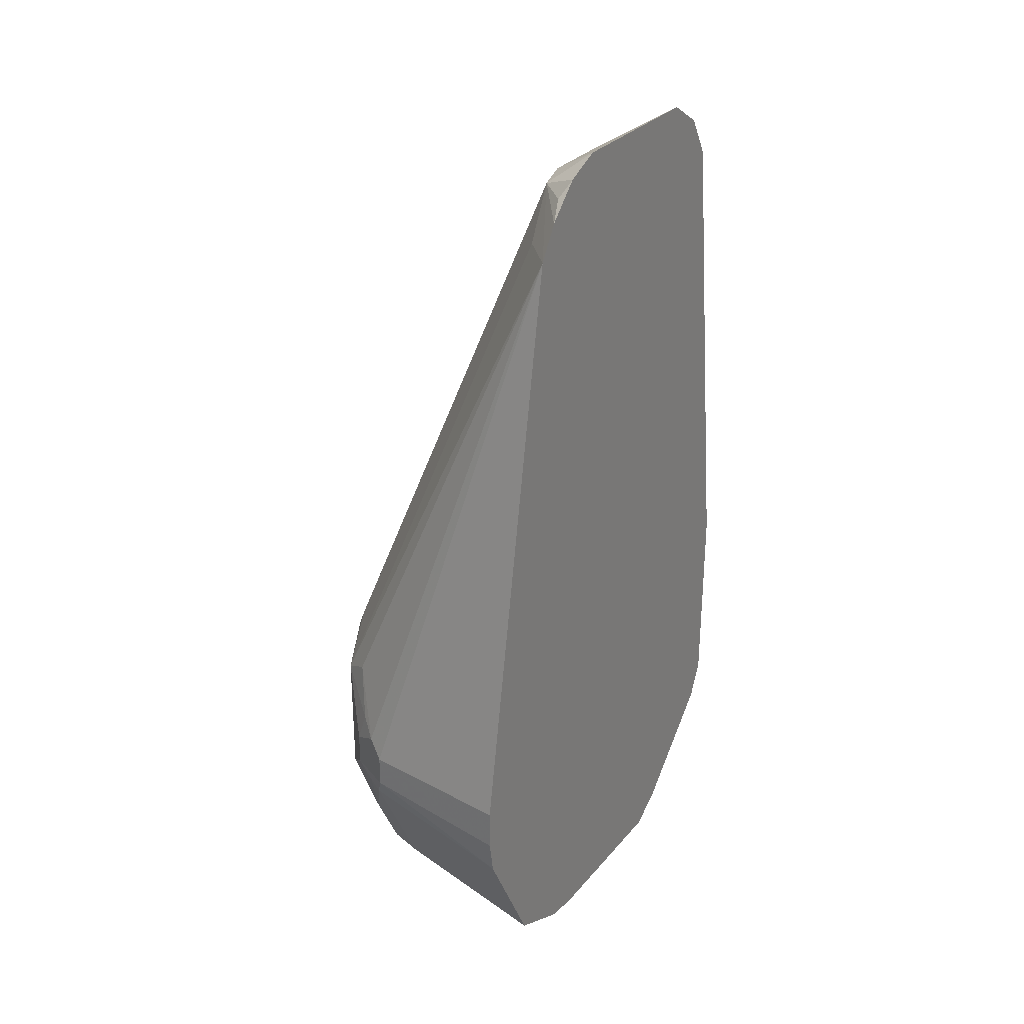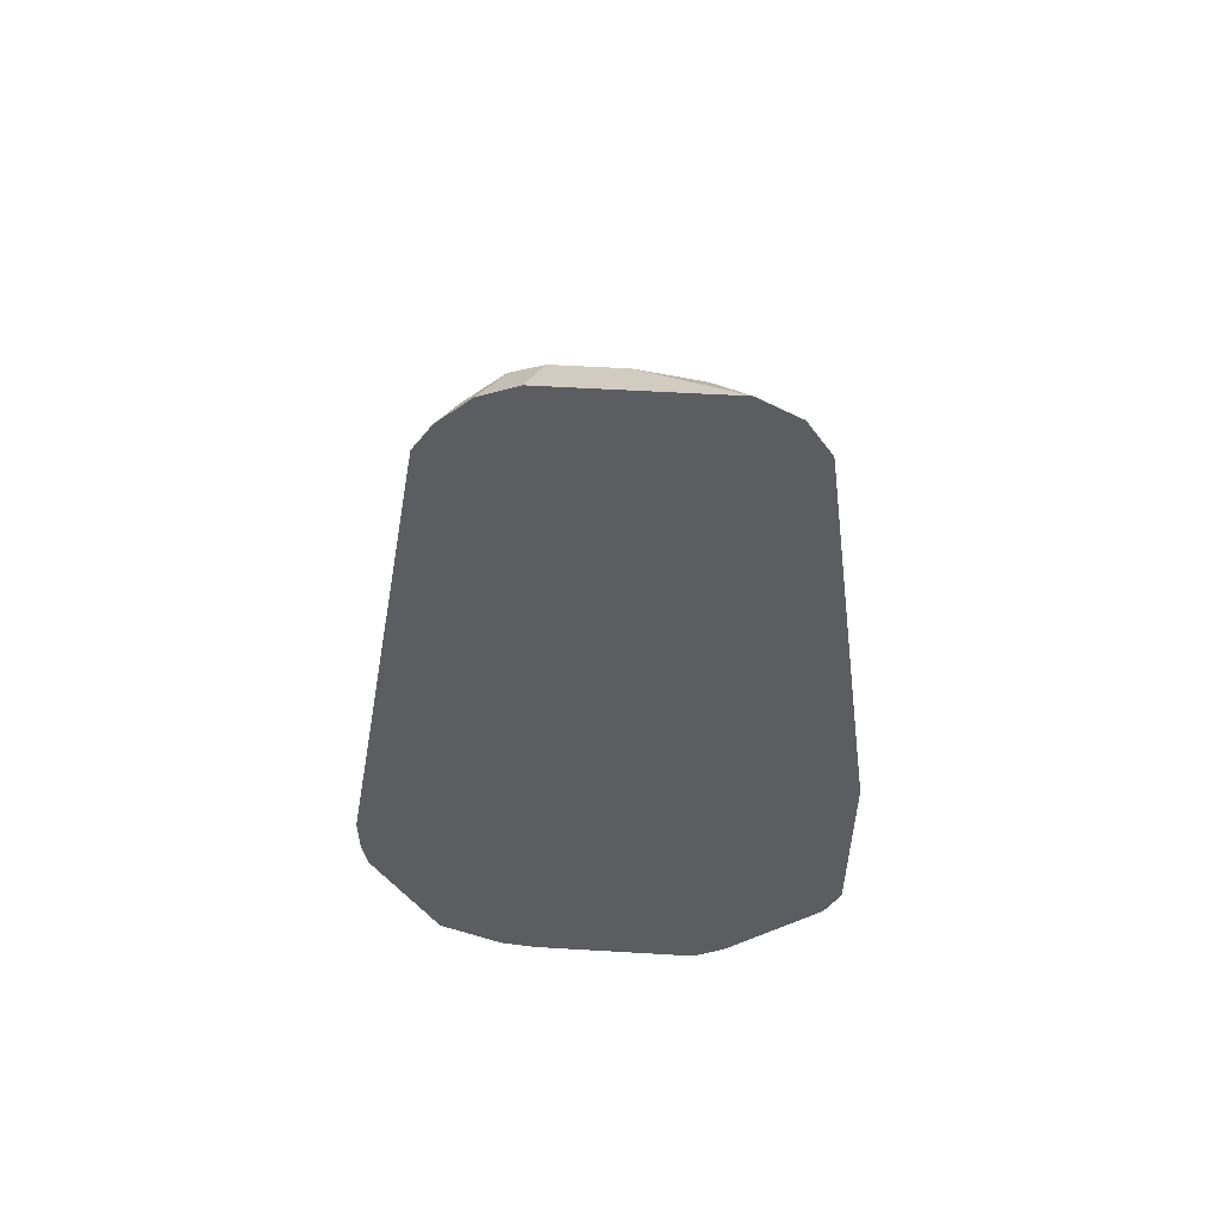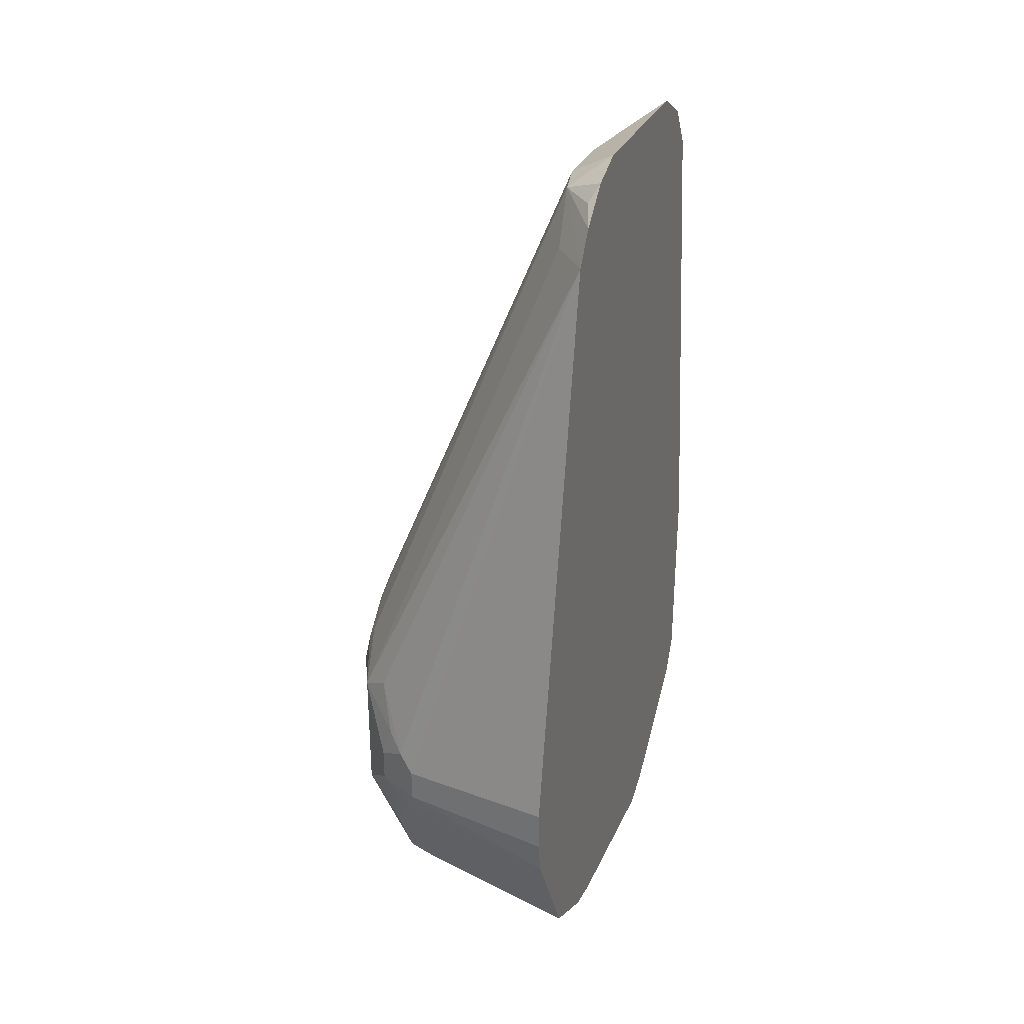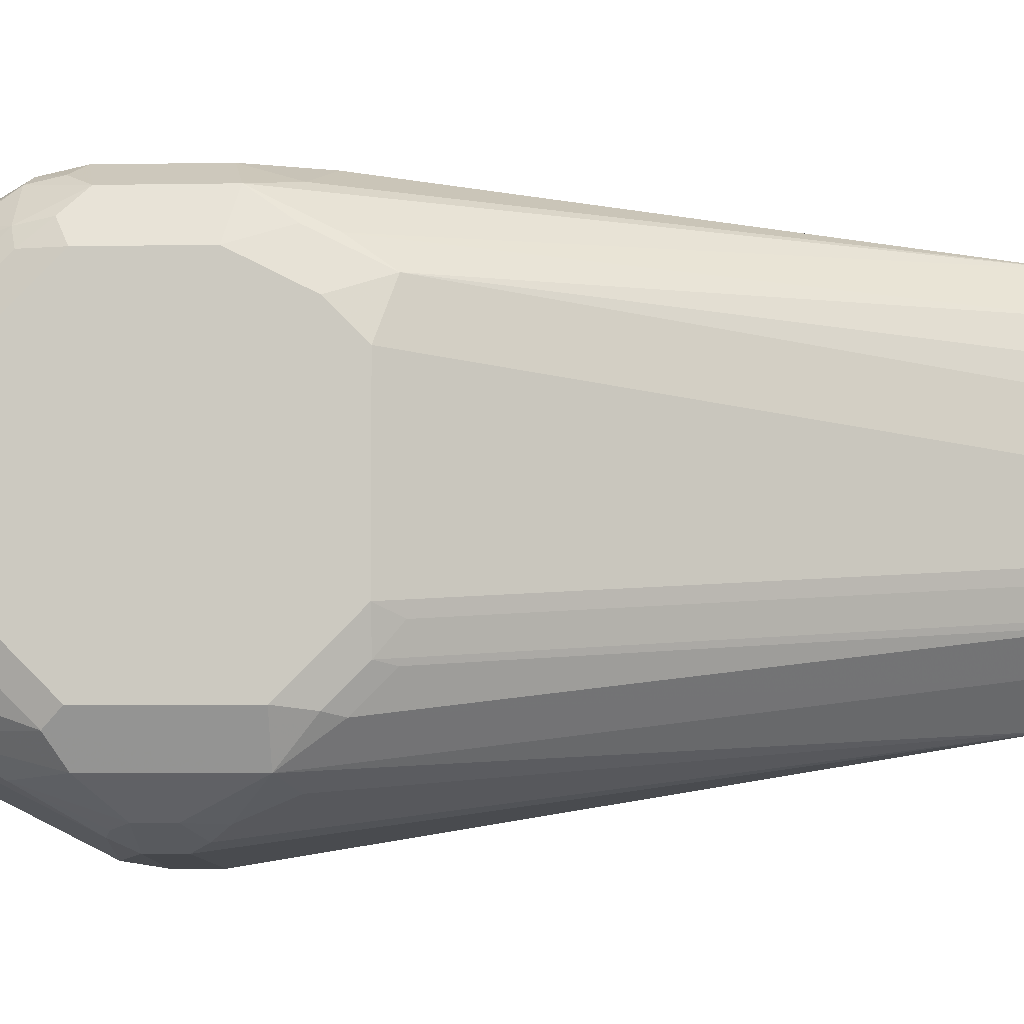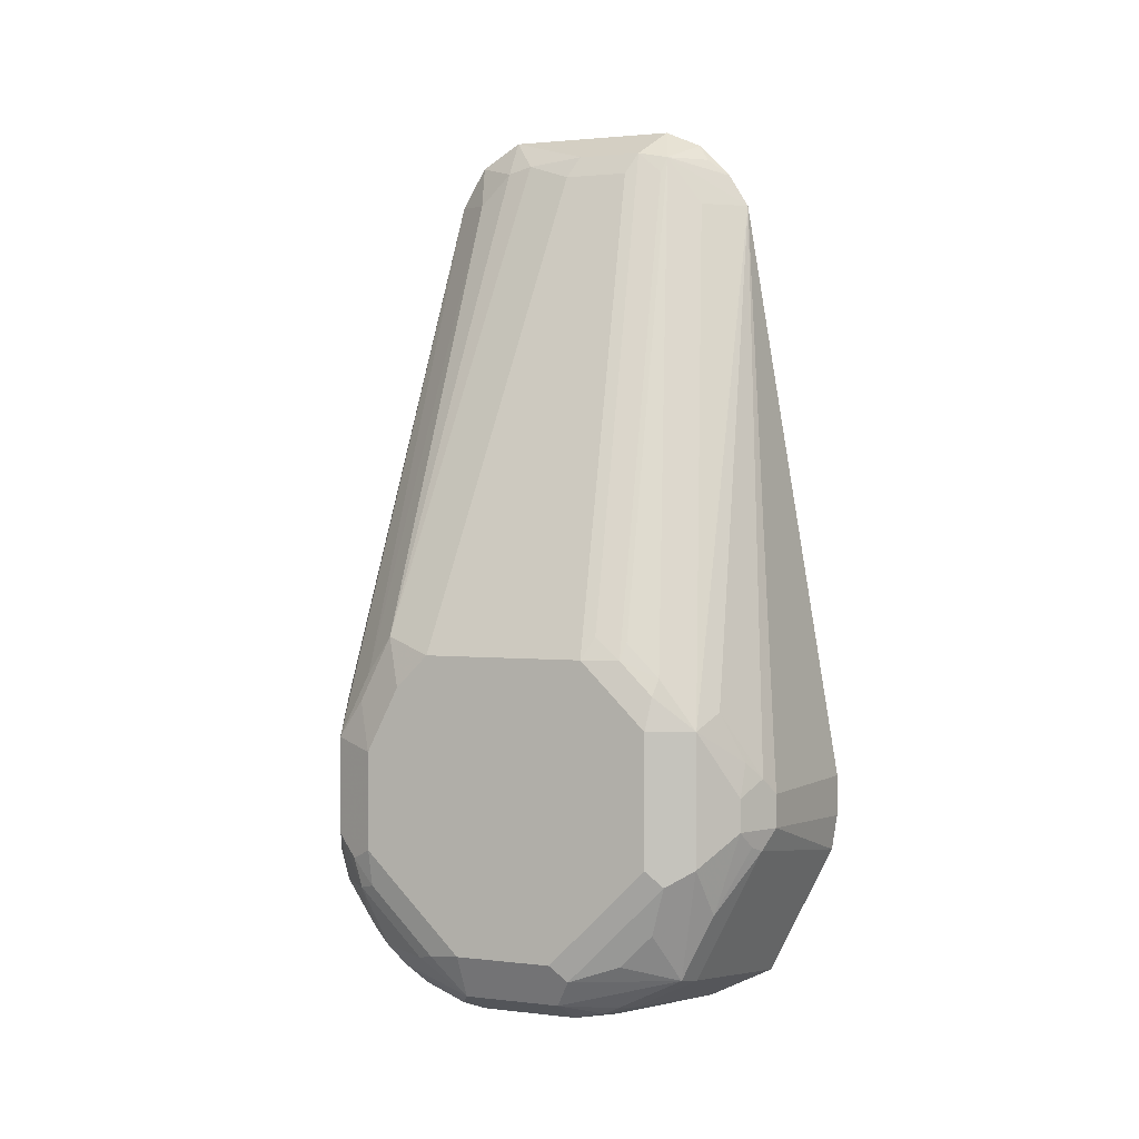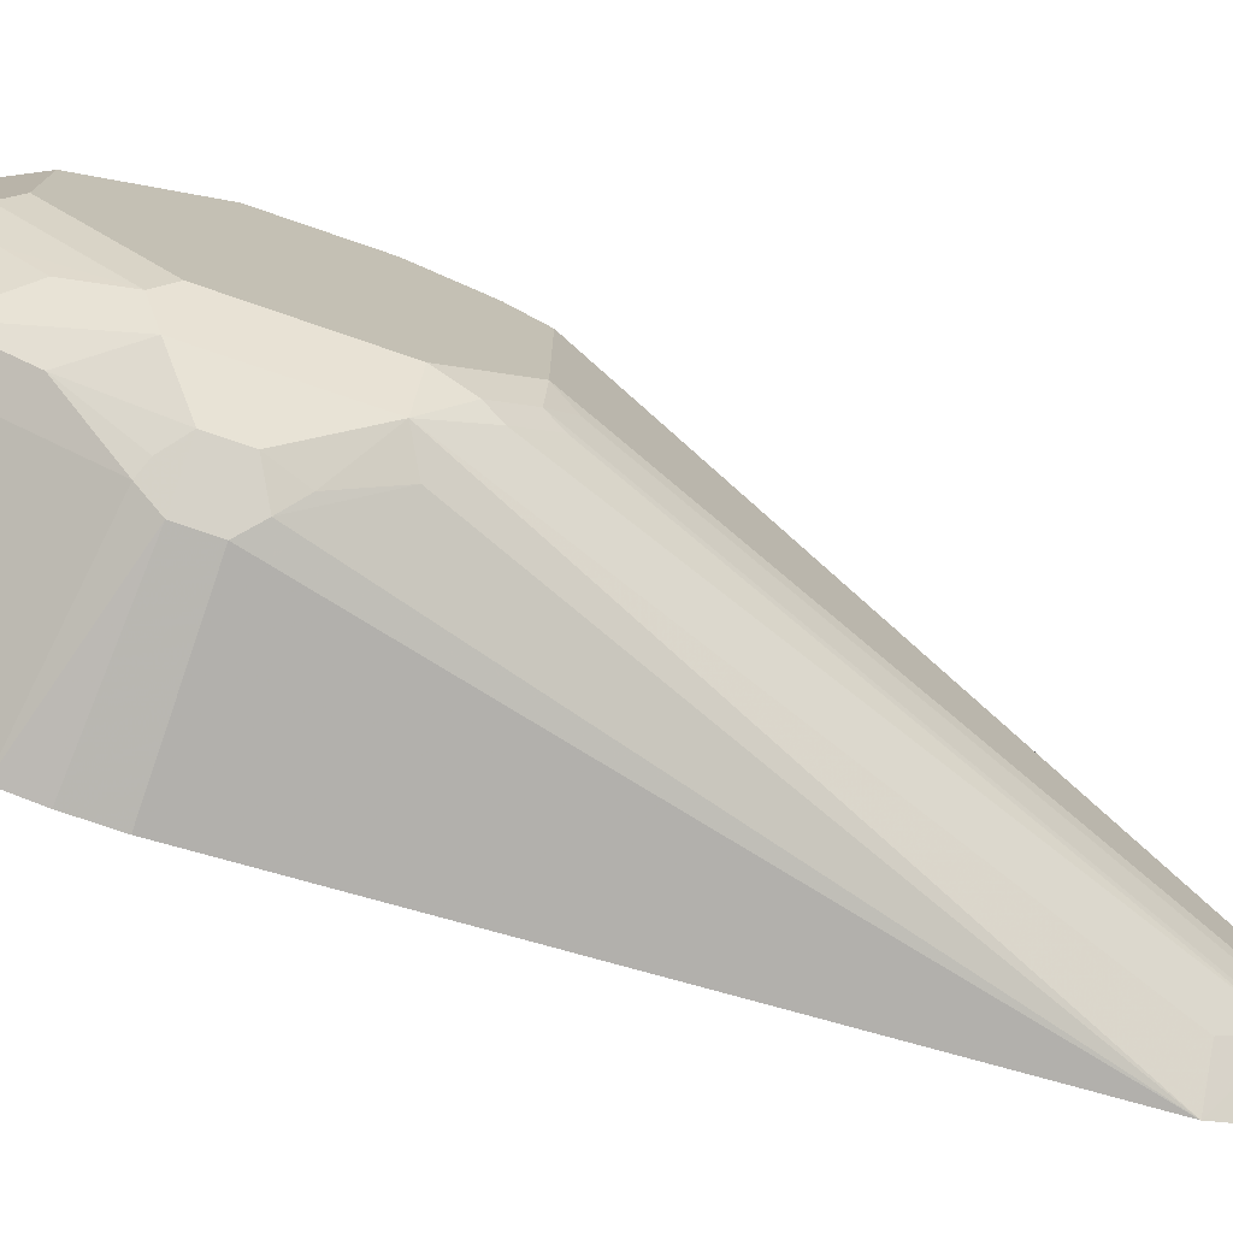
<metadata>
{"format":"obj","ext":"obj","renderer":"f3d","projection":"perspective","resolution":1024,"background":"white","views":[{"elev":29.4,"azim":32.2,"up":"+Z"},{"elev":54.3,"azim":93.6,"up":"+Z"},{"elev":31.0,"azim":21.4,"up":"+Z"},{"elev":-4.1,"azim":-86.4,"up":"+Y"},{"elev":1.8,"azim":-66.8,"up":"+Z"},{"elev":-75.9,"azim":-109.0,"up":"+Y"}]}
</metadata>
<code>
v -0.7793 0.06021 -0.4023
v -0.8233 0.05549 -0.407
v -0.7793 0.0417 -0.2636
v -0.7793 0.06021 -0.4602
v -0.8325 0.05549 -0.4255
v -0.8371 0.05087 -0.4116
v -0.8449 0.04007 -0.4039
v -0.7894 0.03083 -0.2652
v -0.7793 0.03473 -0.252
v -0.8449 0.04933 -0.4224
v -0.7793 0.05567 -0.4706
v -0.8233 0.05549 -0.4625
v -0.8325 0.05549 -0.4533
v -0.8464 0.03238 -0.3931
v -0.7894 0.02158 -0.2559
v -0.7793 0.02321 -0.2451
v -0.8449 0.04933 -0.4502
v -0.851 0.037 -0.4255
v -0.8464 0.04162 -0.4116
v -0.7793 0.05549 -0.4708
v -0.8325 0.04007 -0.4841
v -0.8233 0.04933 -0.4748
v -0.8325 0.05318 -0.4637
v -0.8387 0.05241 -0.4563
v -0.851 0.02774 -0.407
v -0.851 0.01849 -0.3977
v -0.7909 0.01387 -0.2544
v -0.7924 -0.00309 -0.2529
v -0.7793 -0.02547 -0.2451
v -0.8479 0.04316 -0.4563
v -0.851 0.037 -0.4533
v -0.8371 0.05087 -0.4648
v -0.8464 0.04162 -0.4648
v -0.7793 0.04625 -0.48
v -0.8395 0.037 -0.4822
v -0.8371 0.04162 -0.4787
v -0.7793 0.02774 -0.4985
v -0.8233 0.03083 -0.4933
v -0.8325 0.02774 -0.4937
v -0.8371 0.03238 -0.4879
v -0.851 -0.02774 -0.3977
v -0.7955 -3.08e-06 -0.259
v -0.7924 -0.02157 -0.2529
v -0.7909 -0.03006 -0.2544
v -0.7793 -0.03586 -0.2496
v -0.8487 0.037 -0.4637
v -0.851 0.009244 -0.481
v -0.8387 0.04316 -0.4748
v -0.8464 0.02312 -0.4833
v -0.8487 0.02774 -0.4729
v -0.7793 0.01849 -0.5042
v -0.8279 0.02312 -0.4972
v -0.8371 0.01387 -0.4972
v -0.8449 0.009244 -0.4933
v -0.851 -0.04624 -0.4162
v -0.8487 -0.03815 -0.3977
v -0.8479 -0.03083 -0.3916
v -0.7955 -0.0185 -0.259
v -0.7932 -0.0289 -0.259
v -0.7793 -0.04529 -0.259
v -0.7817 -0.0393 -0.2544
v -0.8464 -0.0393 -0.3931
v -0.8464 -0.04855 -0.4024
v -0.7894 -0.04008 -0.2683
v -0.7793 -0.05096 -0.2683
v -0.7793 -0.04511 -0.2588
v -0.8487 0.01849 -0.4822
v -0.851 -0.0185 -0.481
v -0.7793 -0.03018 -0.5042
v -0.8325 0.009244 -0.4995
v -0.8233 0.01849 -0.4995
v -0.8325 -0.0185 -0.4995
v -0.8449 -0.0185 -0.4933
v -0.8449 -0.05857 -0.4162
v -0.8487 -0.0474 -0.407
v -0.851 -0.04624 -0.4533
v -0.8487 -0.05088 -0.4579
v -0.8371 -0.06244 -0.4116
v -0.8279 -0.07168 -0.4301
v -0.8233 -0.07399 -0.4348
v -0.7793 -0.07871 -0.4348
v -0.8487 -0.02312 -0.4856
v -0.7793 -0.04019 -0.5027
v -0.8233 -0.02774 -0.4995
v -0.8337 -0.02774 -0.4972
v -0.8348 -0.03237 -0.4949
v -0.8348 -0.05088 -0.4856
v -0.8449 -0.05857 -0.4533
v -0.8356 -0.06783 -0.4348
v -0.8325 -0.06821 -0.4255
v -0.8452 -0.03699 -0.481
v -0.8452 -0.04624 -0.4718
v -0.8441 -0.05088 -0.4671
v -0.8233 -0.07399 -0.444
v -0.7793 -0.07871 -0.4464
v -0.7793 -0.0587 -0.4934
v -0.8264 -0.05241 -0.4872
v -0.8264 -0.03391 -0.4964
v -0.8348 -0.06012 -0.4671
v -0.8356 -0.06783 -0.444
v -0.8264 -0.07091 -0.4502
v -0.7793 -0.07719 -0.4565
v -0.8314 -0.06706 -0.4533
v -0.8302 -0.06937 -0.4486
f 52 70 53
f 52 71 70
f 53 70 72
f 64 74 65
f 51 70 71
f 51 72 70
f 53 72 73
f 51 69 72
f 51 71 52
f 53 73 54
f 60 66 61
f 55 75 56
f 55 76 77
f 55 77 74
f 56 59 57
f 56 75 63
f 56 63 62
f 63 75 74
f 63 74 64
f 65 74 78
f 49 54 67
f 55 74 75
f 49 67 50
f 41 55 56
f 47 54 73
f 39 52 53
f 65 78 79
f 39 53 40
f 40 53 54
f 40 54 49
f 41 56 57
f 41 57 43
f 41 43 58
f 43 57 59
f 43 59 44
f 47 73 68
f 44 60 61
f 44 59 56
f 44 56 62
f 44 62 63
f 44 63 64
f 44 64 65
f 44 65 60
f 45 61 66
f 46 50 47
f 47 50 67
f 47 67 54
f 44 61 45
f 65 79 80
f 94 101 102
f 68 73 82
f 83 96 97
f 83 97 98
f 83 98 84
f 84 98 85
f 85 98 86
f 86 97 87
f 86 98 97
f 87 97 99
f 87 99 88
f 87 88 93
f 82 87 91
f 87 93 92
f 88 99 100
f 94 100 101
f 94 102 95
f 96 102 97
f 97 102 101
f 97 101 99
f 99 101 103
f 99 103 100
f 100 103 104
f 38 52 39
f 87 92 91
f 65 80 81
f 80 95 81
f 80 100 94
f 68 82 77
f 68 77 76
f 69 83 84
f 69 84 72
f 72 84 85
f 72 85 73
f 73 85 86
f 73 86 87
f 73 87 82
f 74 77 88
f 80 94 95
f 74 88 100
f 74 89 90
f 74 90 78
f 77 82 91
f 77 91 92
f 77 92 93
f 77 93 88
f 78 90 79
f 79 90 89
f 79 89 80
f 80 89 100
f 74 100 89
f 38 51 52
f 1 69 51
f 35 40 49
f 3 8 9
f 3 6 10
f 3 10 7
f 4 11 12
f 4 12 13
f 5 13 17
f 5 17 10
f 5 10 6
f 7 14 8
f 7 10 14
f 8 15 9
f 8 14 15
f 9 15 16
f 10 17 31
f 10 31 18
f 10 18 19
f 10 19 14
f 11 20 21
f 11 21 22
f 11 22 12
f 12 22 23
f 3 7 8
f 2 5 6
f 2 6 3
f 1 5 2
f 100 104 101
f 1 2 3
f 1 3 9
f 1 9 16
f 1 16 29
f 1 29 45
f 1 45 66
f 1 66 60
f 1 60 65
f 1 65 81
f 12 23 13
f 1 81 95
f 1 102 96
f 1 96 83
f 1 83 69
f 1 51 37
f 1 37 34
f 1 34 20
f 1 20 11
f 1 11 4
f 1 4 13
f 1 13 5
f 1 95 102
f 13 23 24
f 13 24 17
f 14 19 18
f 21 39 40
f 21 40 35
f 22 32 23
f 23 32 24
f 26 41 58
f 26 58 42
f 26 42 27
f 27 42 28
f 28 42 58
f 28 58 43
f 21 38 39
f 29 43 44
f 30 46 31
f 30 33 46
f 31 46 47
f 32 36 48
f 32 48 33
f 33 48 35
f 33 35 49
f 33 49 50
f 33 50 46
f 35 48 36
f 29 44 45
f 37 51 38
f 21 37 38
f 21 32 22
f 14 18 25
f 14 25 26
f 14 26 27
f 14 27 15
f 15 27 16
f 16 28 43
f 16 43 29
f 16 27 28
f 17 30 31
f 17 24 32
f 21 34 37
f 17 32 33
f 18 31 47
f 18 47 68
f 18 68 76
f 18 76 55
f 18 55 41
f 18 41 26
f 18 26 25
f 20 34 21
f 21 35 36
f 21 36 32
f 17 33 30
f 101 104 103

</code>
